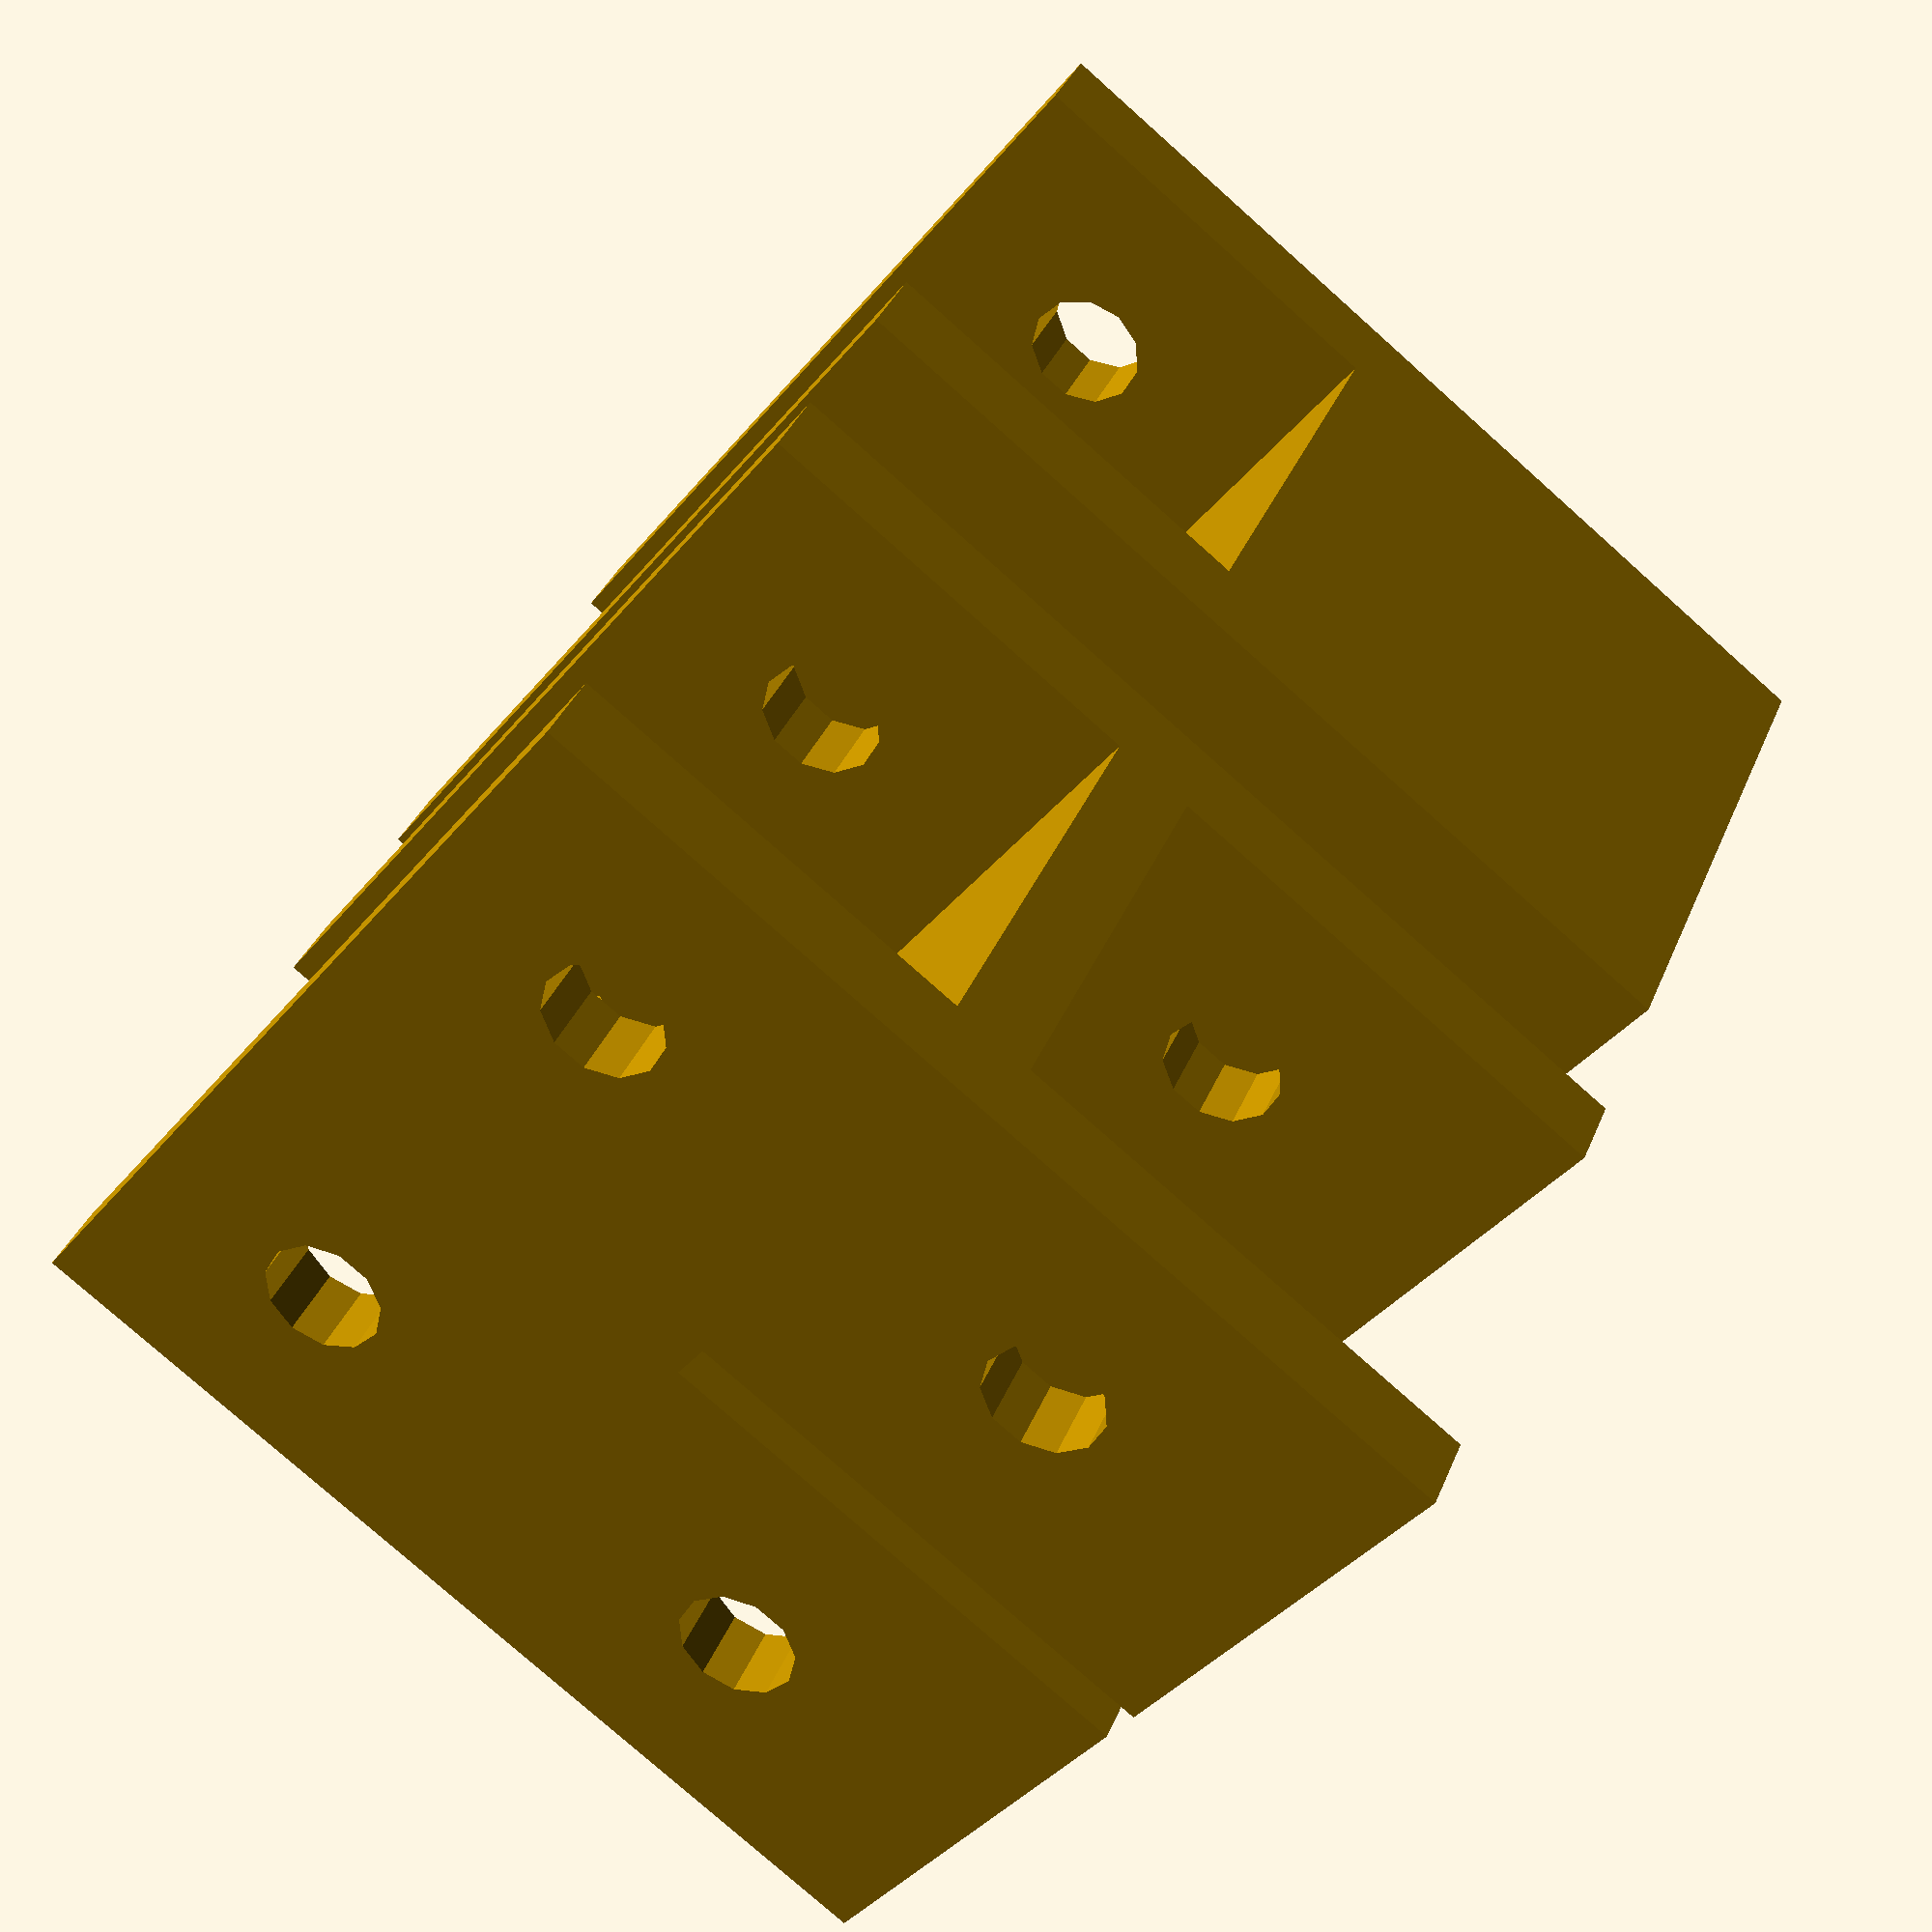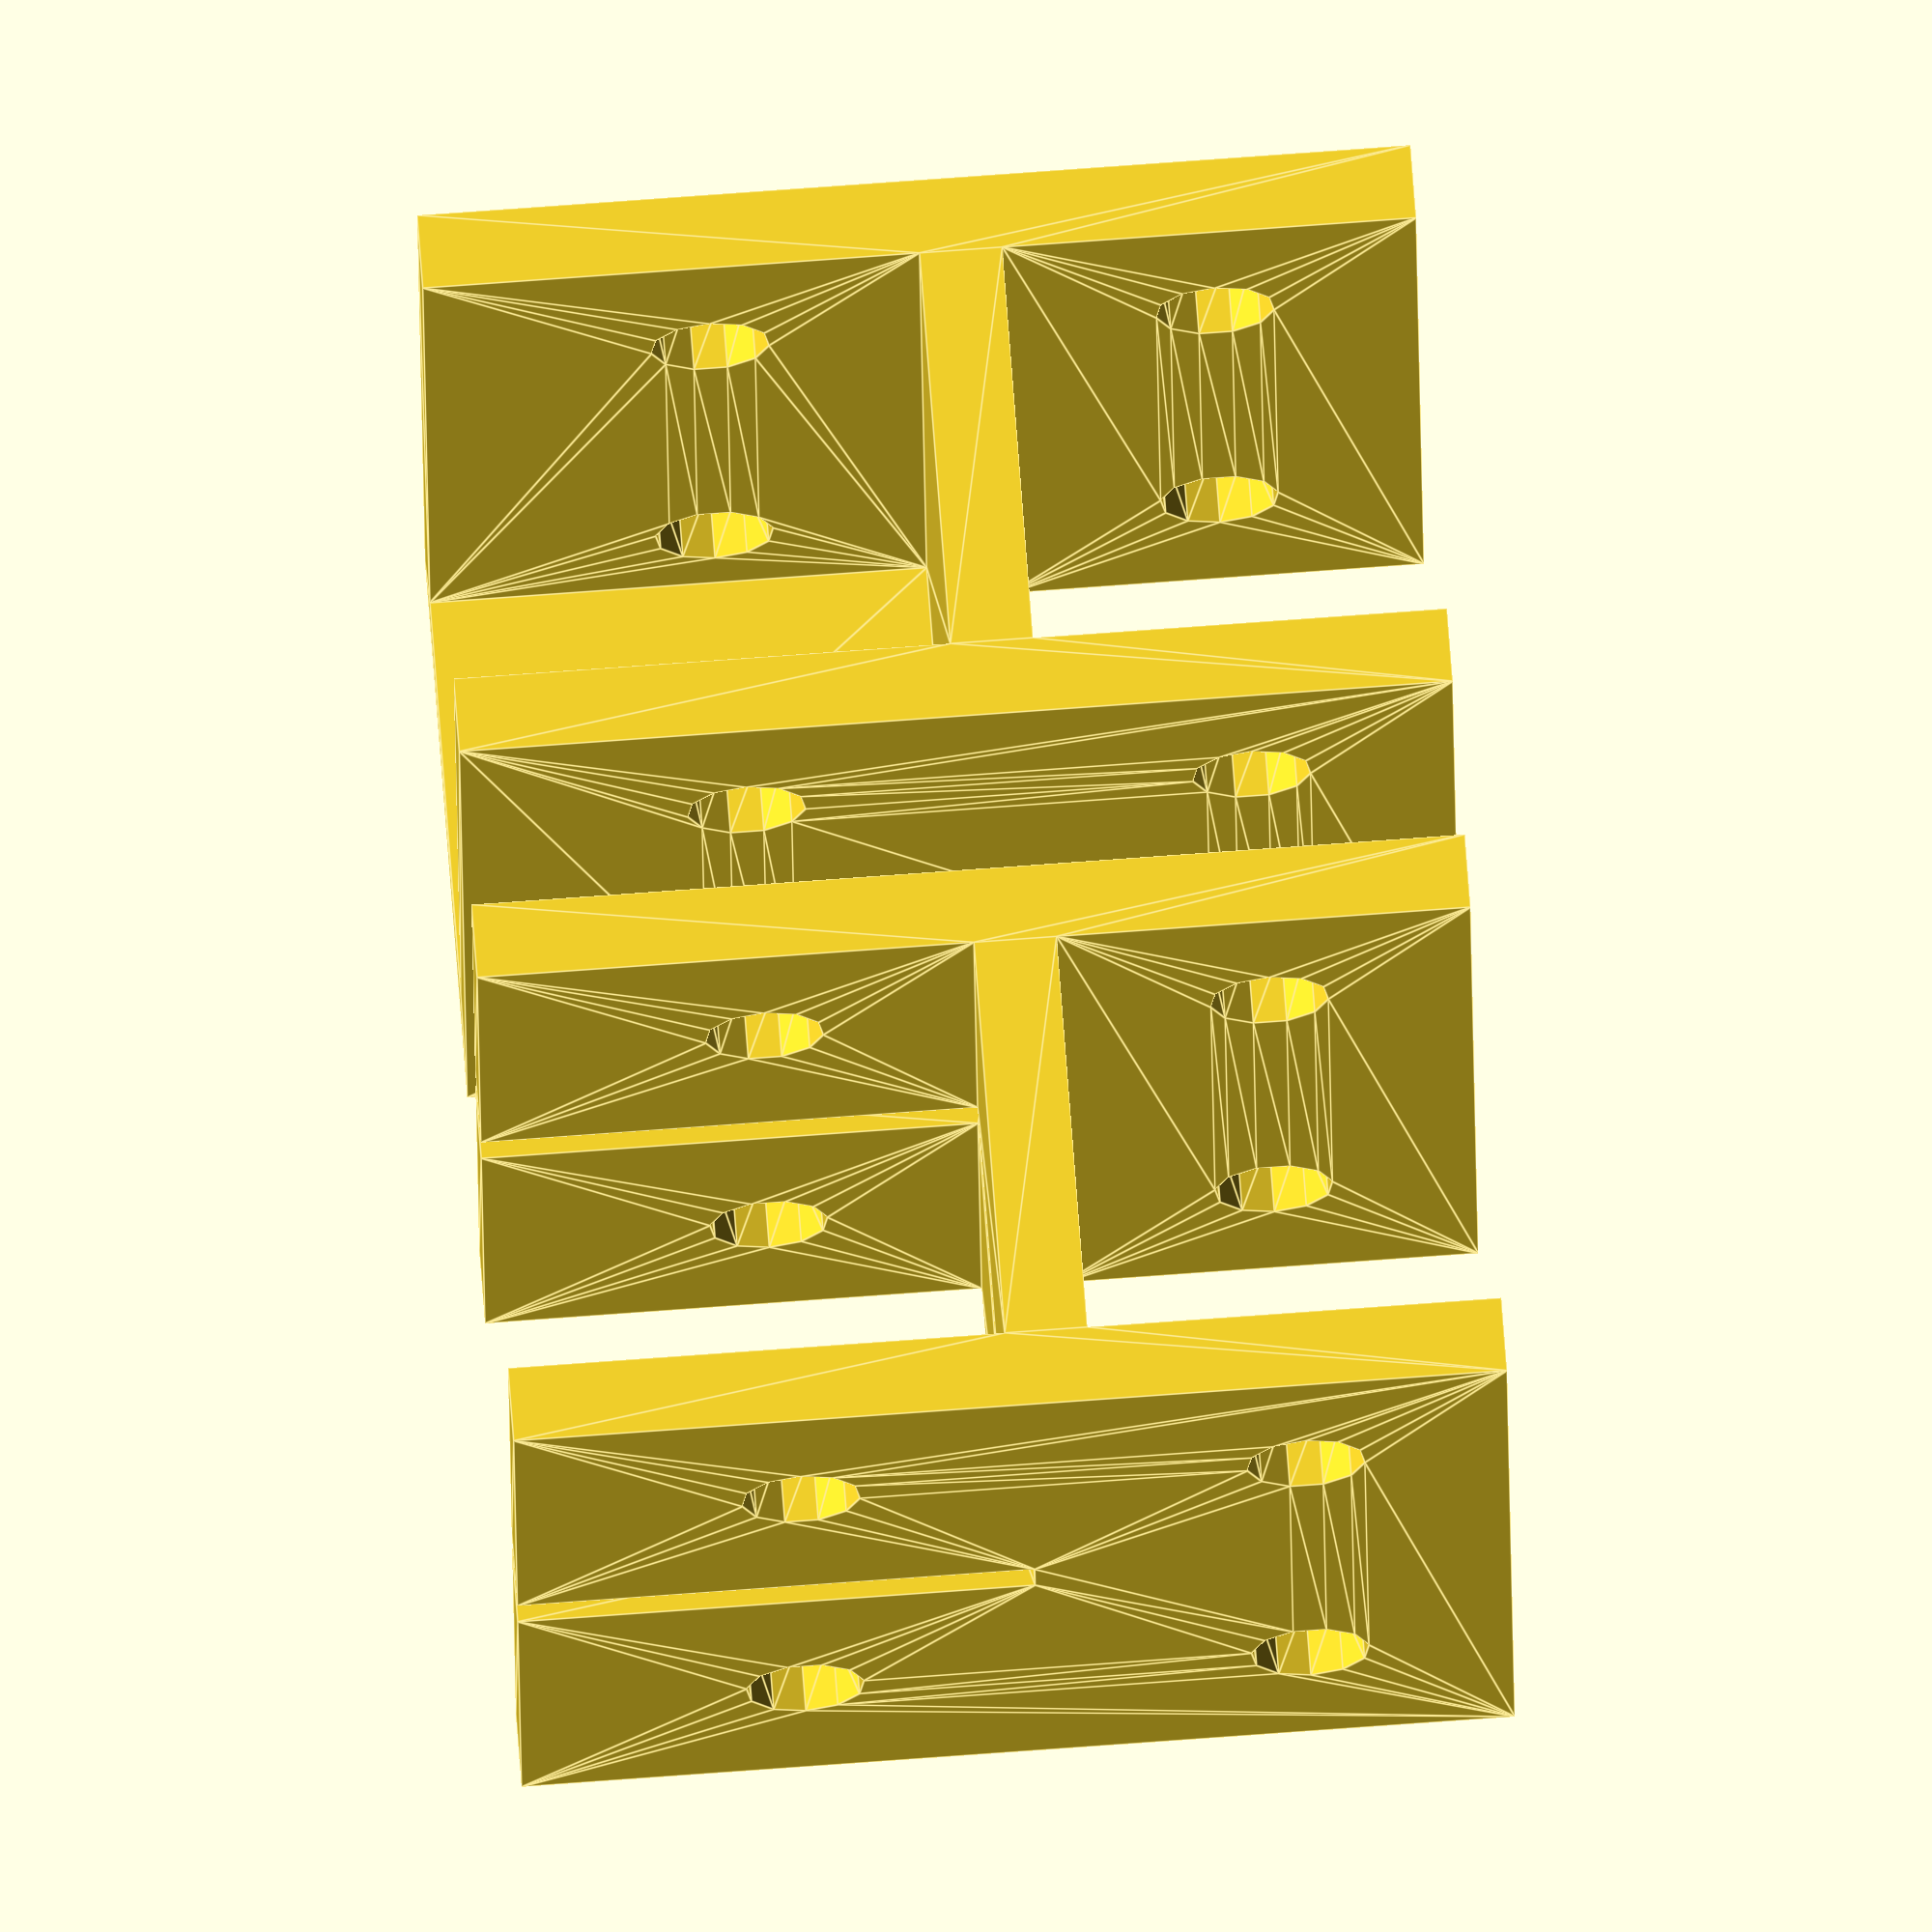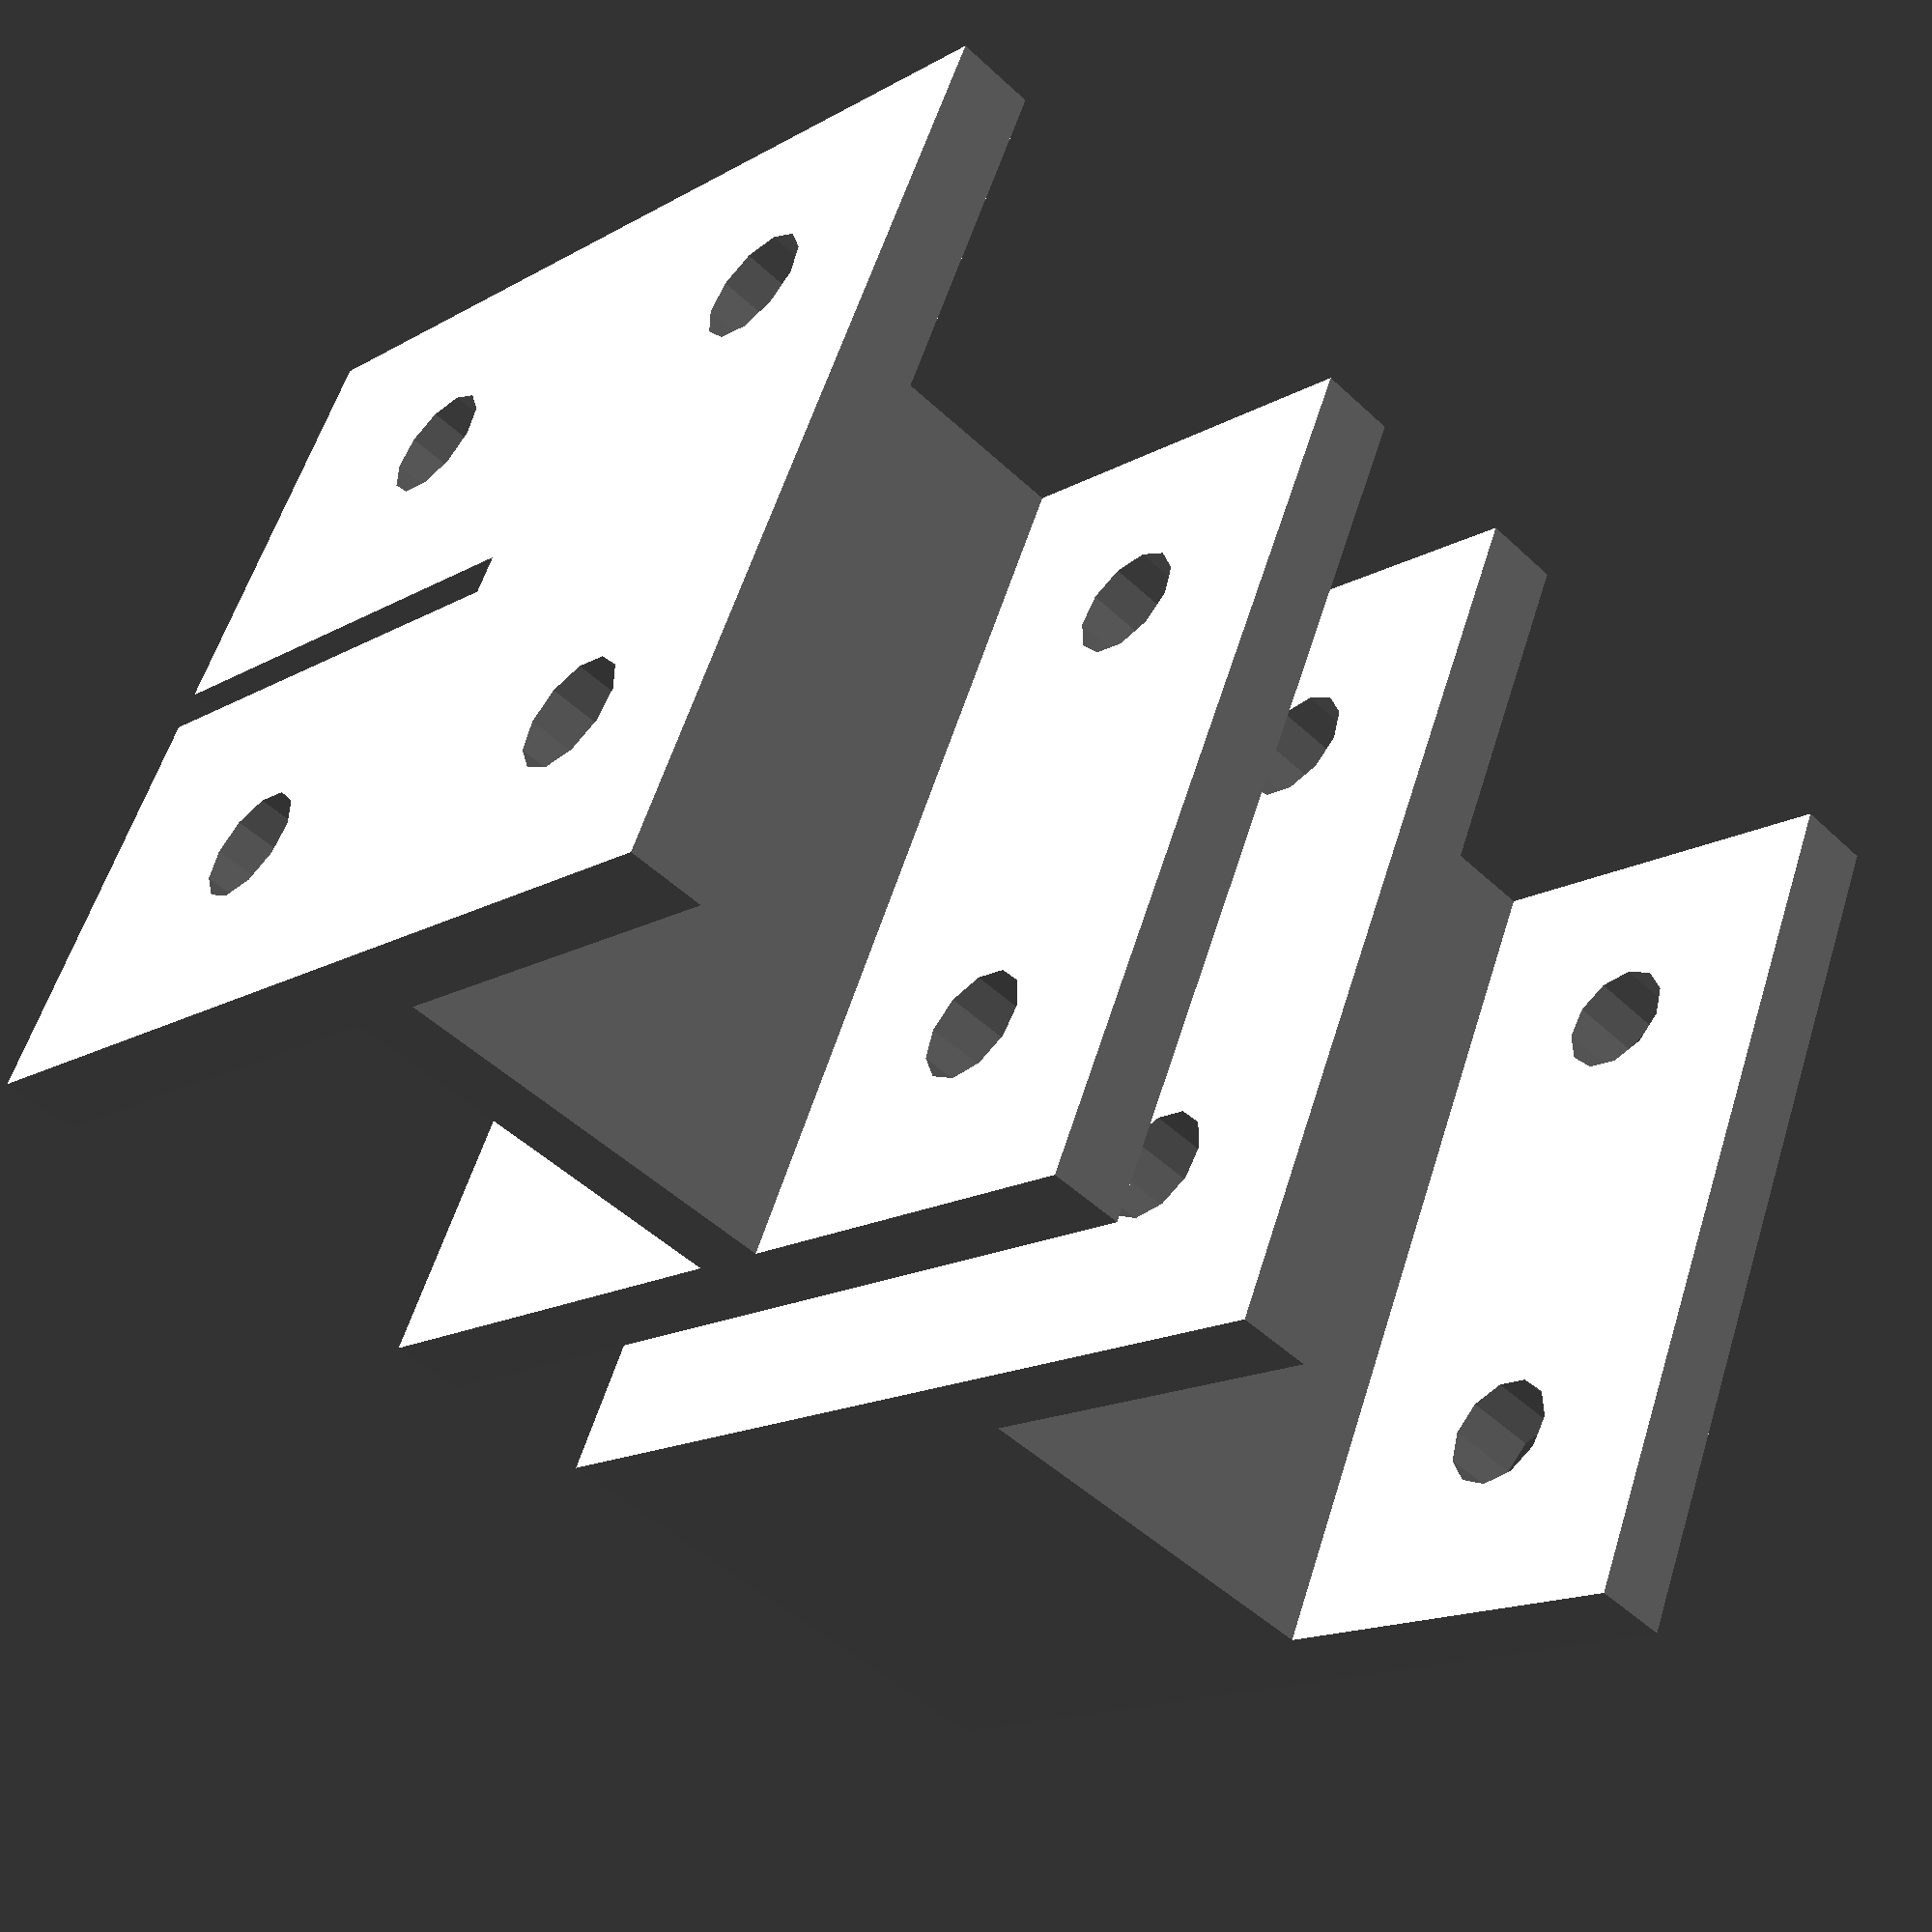
<openscad>
// Extrusion width, 15mm for OpenBeam.
EW=20;

// How sturdy do you want it?
WALL=4;

// Extra space on the inside.
tol=0.2;

// Which part to show
part = "both"; // [end, jig, both]


module PART(name) {
  if (part == "both") {
    render() children();
  } else if (part == name) {
    children();
  }
}

// nopheads polyhole
module polyhole(h, d, N = 0) {
  n = (N == 0) ? max(round(2 * d),3) : N;
  cylinder(h = h, r = (d / 2) / cos (180 / n), $fn = n, center=true);
}

module x_mirror() {
  children();
  mirror([1,0,0]) children();
}
module z_mirror() {
  children();
  mirror([0,0,1]) children();
}

module basic_shape(end) {
  difference() {
    translate([0,0,WALL/2]) cube([EW*2+WALL, EW+2*WALL, EW*2+WALL*2], center=true);
    translate([end?WALL*1.5:0,0,EW+WALL/2]) cube([EW*2+WALL*2, EW+tol*2, EW*2], center=true);
    translate([0,0,-EW-WALL/2]) cube([EW*3, EW+tol*2, EW*2], center=true);
    x_mirror() z_mirror() 
    translate([(EW+WALL)/2,0,(EW+WALL)/2+tol]) rotate([90,0,0]) polyhole(EW*2, 5.5);

    if (!end) translate([0,0,EW+WALL/2-1]) cube([2, EW*2, EW*2], center=true);
  }
}

PART("end") translate([0,  EW/2 + WALL*2, 0]) basic_shape(true);
PART("jig") translate([0, -EW/2 - WALL*2,0]) basic_shape(false);

</openscad>
<views>
elev=258.4 azim=148.4 roll=311.7 proj=p view=wireframe
elev=105.6 azim=83.3 roll=94.2 proj=o view=edges
elev=195.9 azim=66.8 roll=40.8 proj=p view=wireframe
</views>
